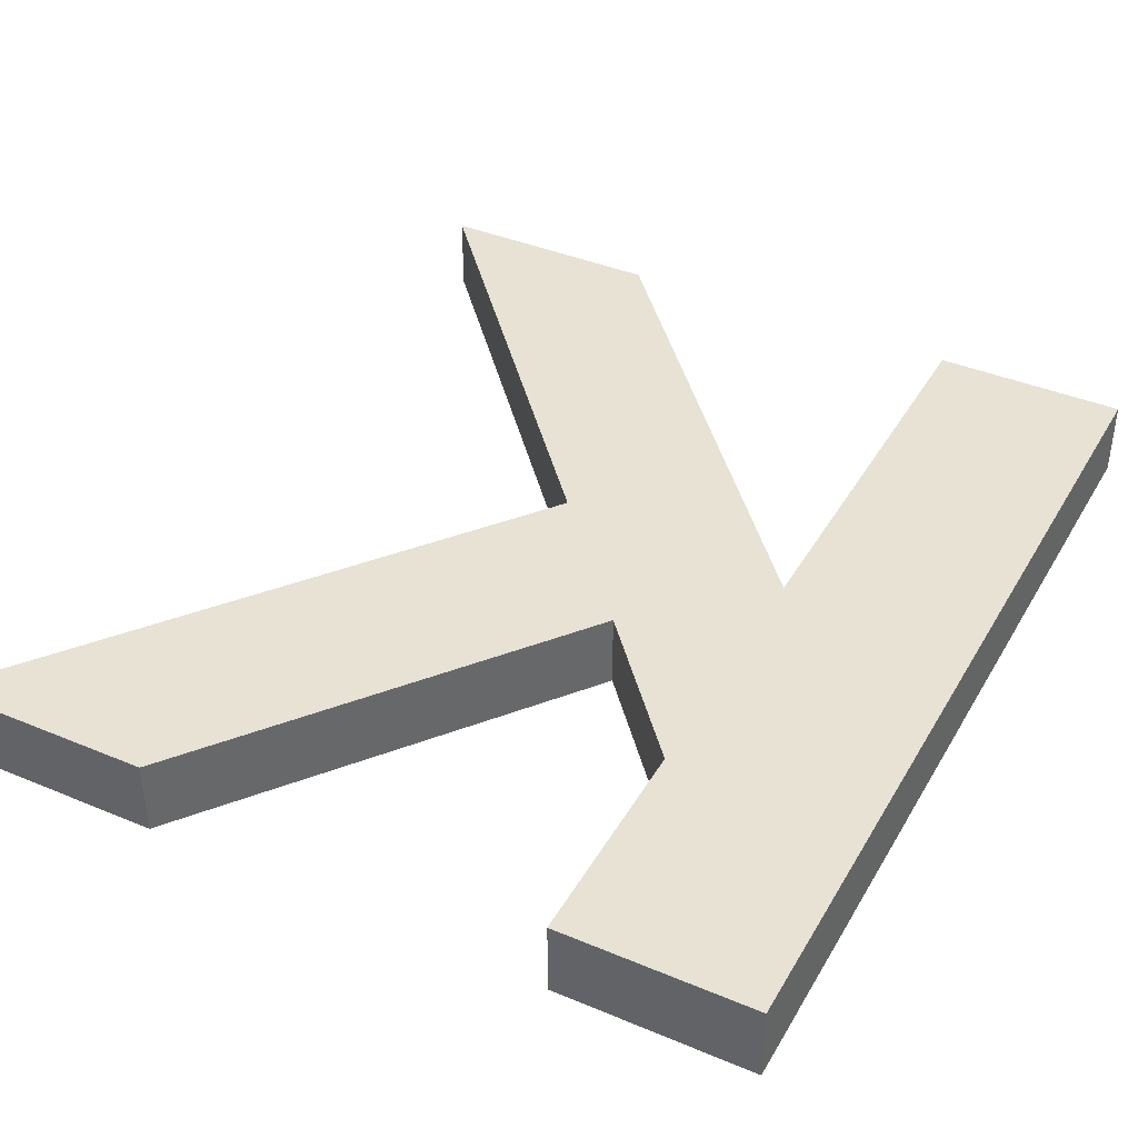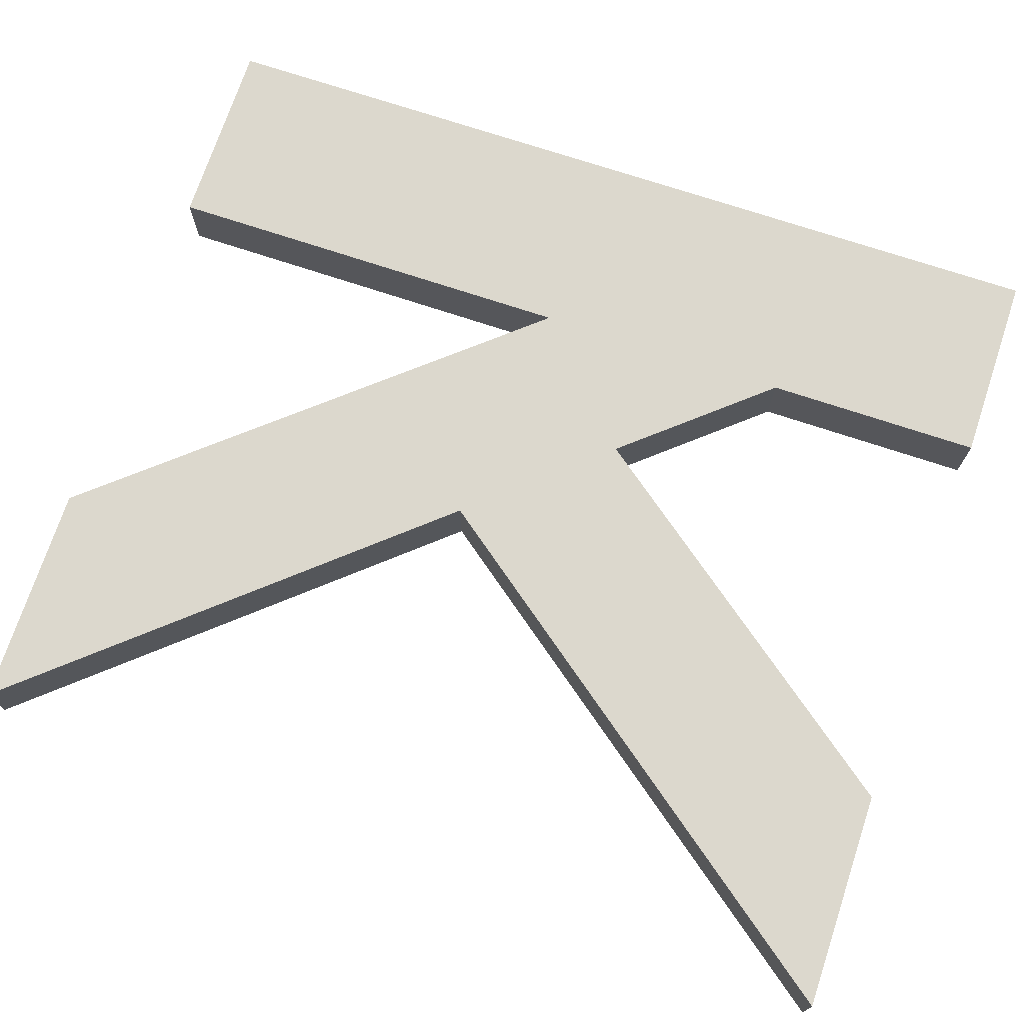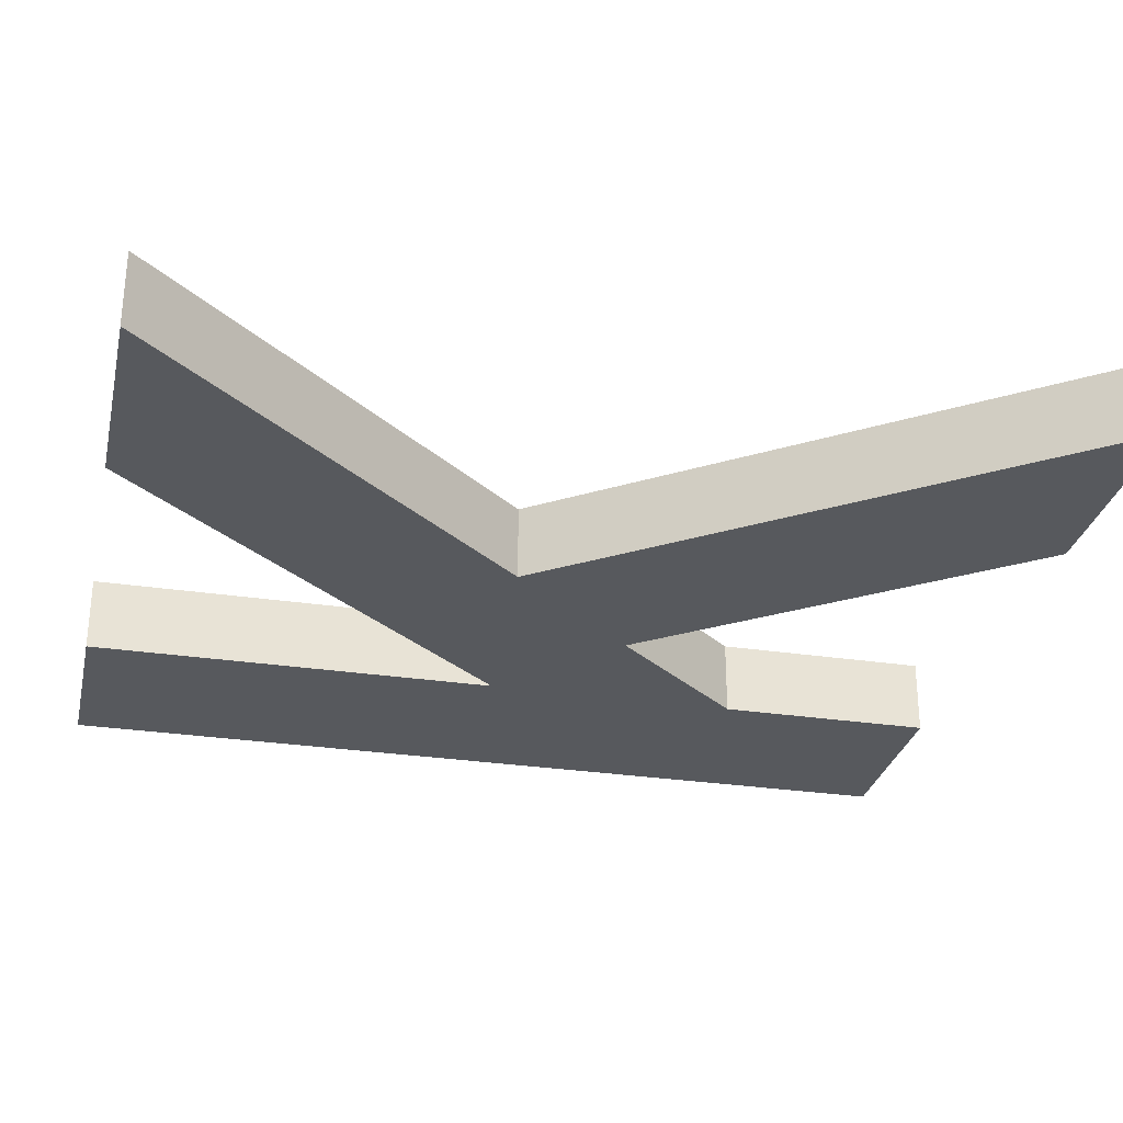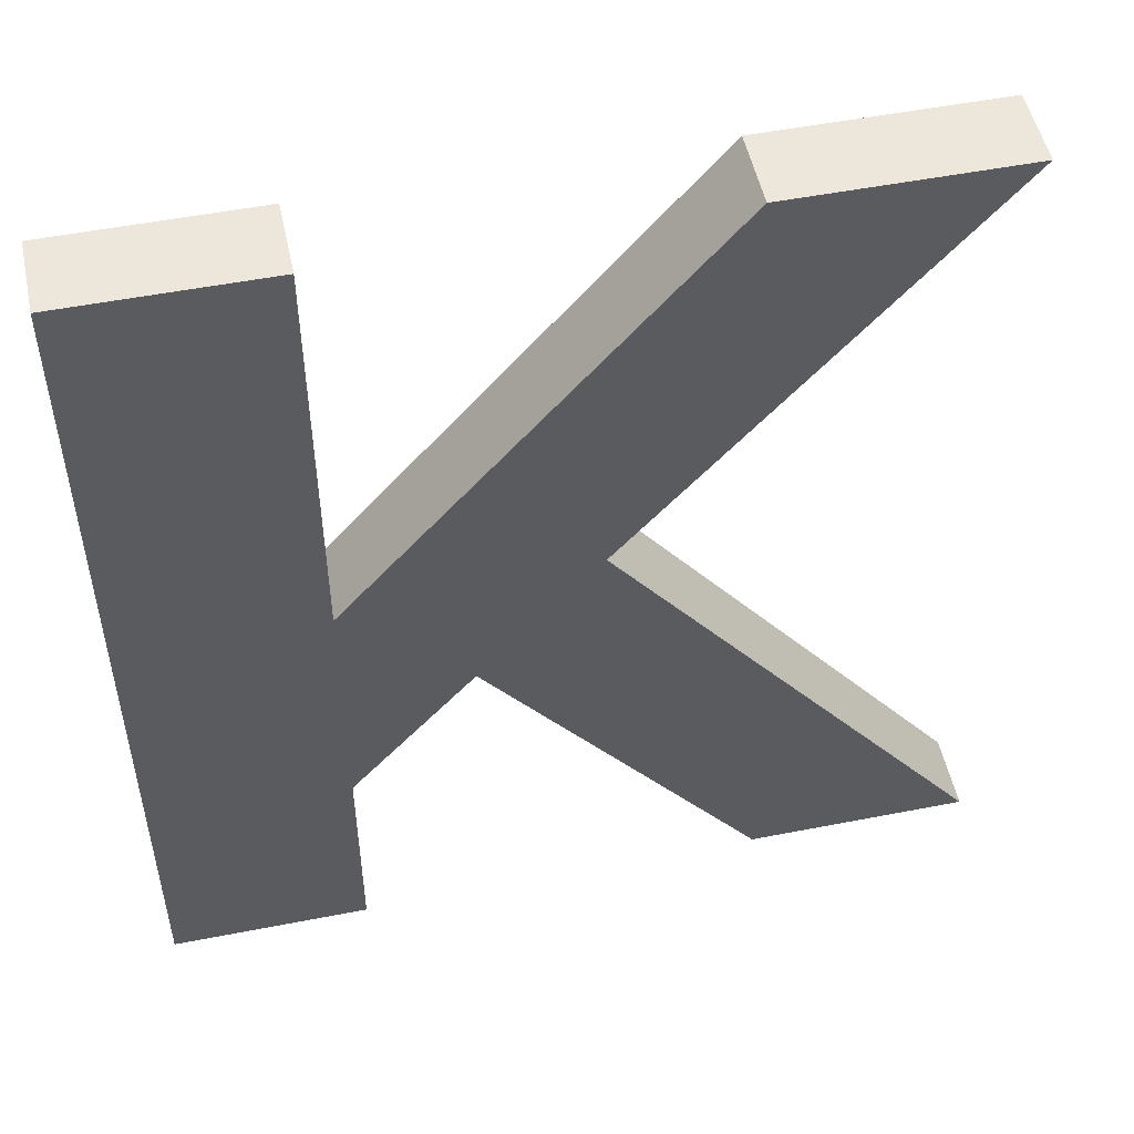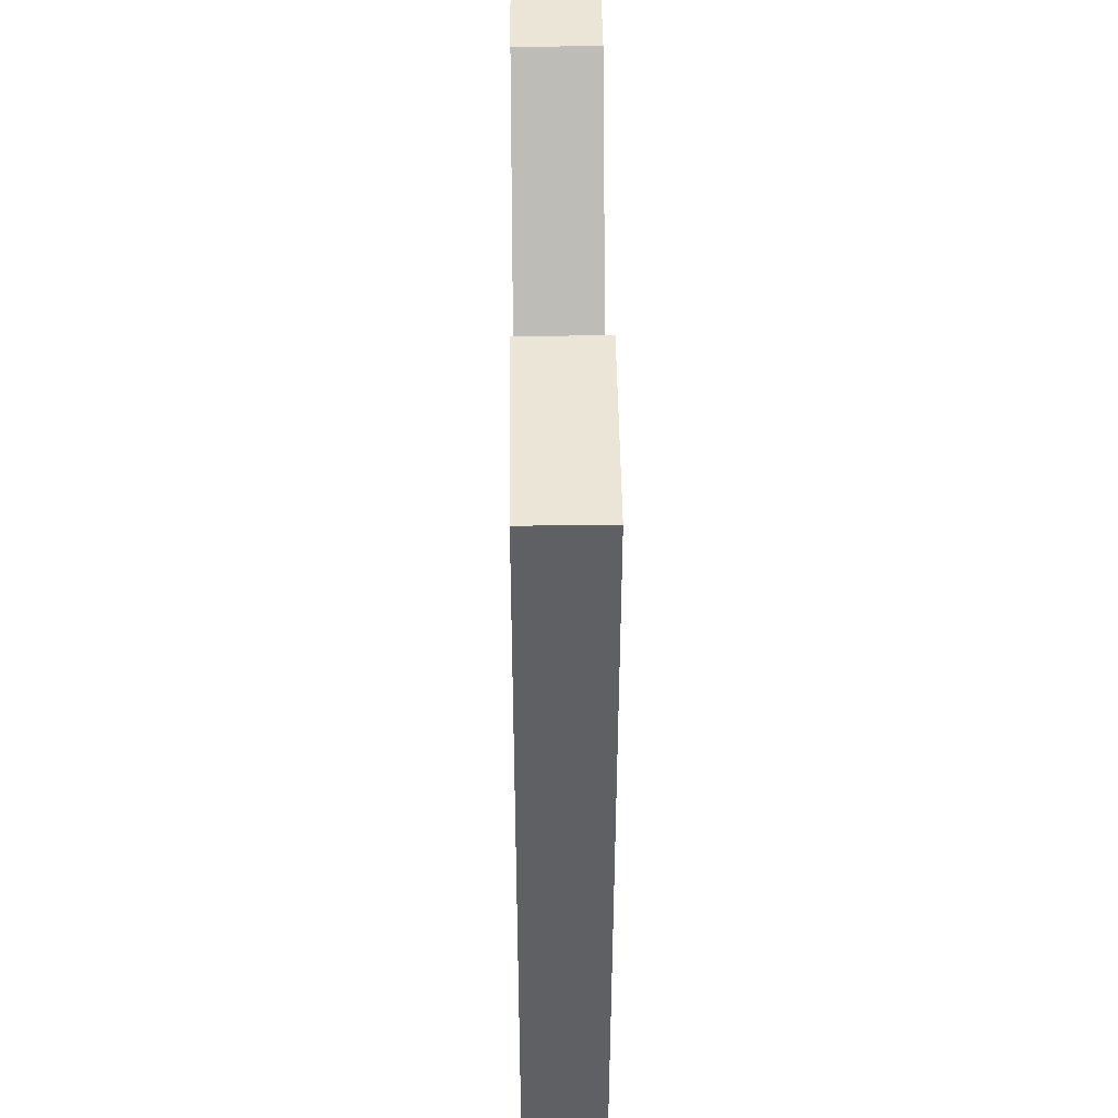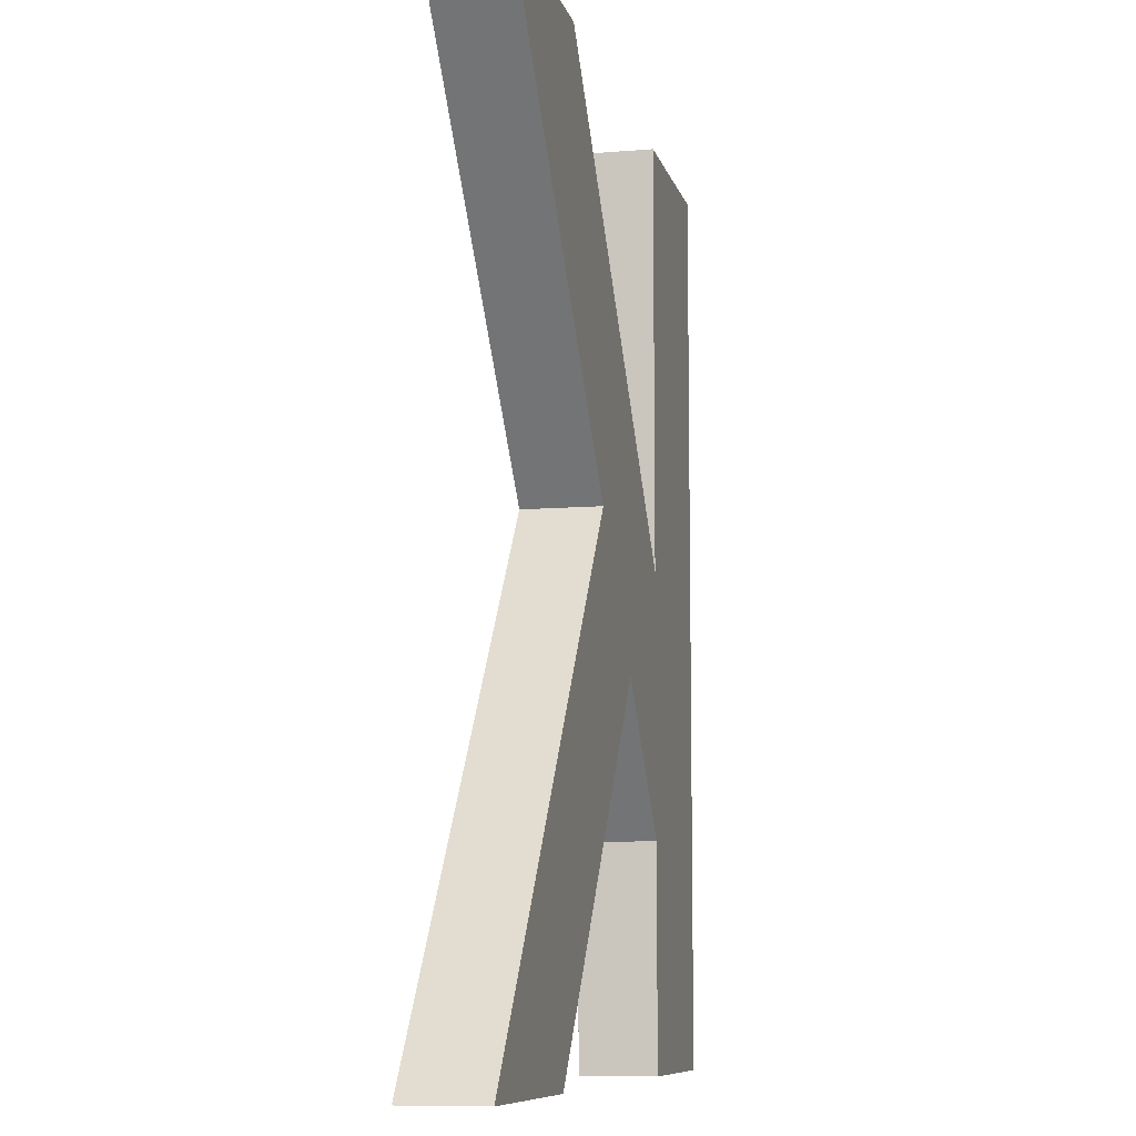
<metadata>
{"format":"obj","ext":"obj","renderer":"f3d","projection":"perspective","resolution":1024,"background":"white","views":[{"elev":39.8,"azim":-152.6,"up":"+Y"},{"elev":72.6,"azim":108.4,"up":"+Y"},{"elev":-29.1,"azim":77.4,"up":"+Y"},{"elev":51.6,"azim":-12.0,"up":"+Z"},{"elev":45.8,"azim":-90.7,"up":"+Z"},{"elev":-8.9,"azim":102.7,"up":"+Z"}]}
</metadata>
<code>
v -0.042 0.046 -0.053
v 0.126 0.046 -0.273
v 0.26 0.046 -0.273
v 0.03 0.046 0.03
v -0.116 0.046 0.017
v -0.116 0.046 -0.14
v 0.102 0.046 0.273
v 0.239 0.046 0.273
v -0.233 0.046 0.273
v -0.116 0.046 0.273
v -0.116 0.046 -0.273
v -0.233 0.046 -0.273
v -0.116 0 -0.273
v -0.233 0 -0.273
v -0.233 -0 0.273
v -0.116 0 -0.14
v -0.116 0 0.017
v -0.116 -0 0.273
v -0.042 -0 -0.053
v 0.03 -0 0.03
v 0.102 -0 0.273
v 0.239 -0 0.273
v 0.26 0 -0.273
v 0.126 0 -0.273
v 0.126 0 -0.273
v 0.26 0 -0.273
v 0.26 0.046 -0.273
v 0.126 0.046 -0.273
v -0.042 -0 -0.053
v 0.126 0 -0.273
v 0.126 0.046 -0.273
v -0.042 0.046 -0.053
v -0.116 0 -0.14
v -0.042 -0 -0.053
v -0.042 0.046 -0.053
v -0.116 0.046 -0.14
v -0.116 0 -0.273
v -0.116 0 -0.14
v -0.116 0.046 -0.14
v -0.116 0.046 -0.273
v -0.233 0 -0.273
v -0.116 0 -0.273
v -0.116 0.046 -0.273
v -0.233 0.046 -0.273
v -0.233 -0 0.273
v -0.233 0 -0.273
v -0.233 0.046 -0.273
v -0.233 0.046 0.273
v -0.116 -0 0.273
v -0.233 -0 0.273
v -0.233 0.046 0.273
v -0.116 0.046 0.273
v -0.116 0 0.017
v -0.116 -0 0.273
v -0.116 0.046 0.273
v -0.116 0.046 0.017
v 0.102 -0 0.273
v -0.116 0 0.017
v -0.116 0.046 0.017
v 0.102 0.046 0.273
v 0.239 -0 0.273
v 0.102 -0 0.273
v 0.102 0.046 0.273
v 0.239 0.046 0.273
v 0.03 -0 0.03
v 0.239 -0 0.273
v 0.239 0.046 0.273
v 0.03 0.046 0.03
v 0.26 0 -0.273
v 0.03 -0 0.03
v 0.03 0.046 0.03
v 0.26 0.046 -0.273
f 1 3 2
f 3 1 4
f 4 1 5
f 6 5 1
f 4 5 7
f 4 7 8
f 6 9 5
f 5 9 10
f 11 9 6
f 9 11 12
f 13 15 14
f 15 13 16
f 15 16 17
f 15 17 18
f 17 16 19
f 19 20 17
f 17 20 21
f 21 20 22
f 19 23 20
f 23 19 24
f 25 27 26
f 28 27 25
f 29 31 30
f 32 31 29
f 33 35 34
f 36 35 33
f 37 39 38
f 40 39 37
f 41 43 42
f 44 43 41
f 45 47 46
f 48 47 45
f 49 51 50
f 52 51 49
f 53 55 54
f 56 55 53
f 57 59 58
f 60 59 57
f 61 63 62
f 64 63 61
f 65 67 66
f 68 67 65
f 69 71 70
f 72 71 69

</code>
